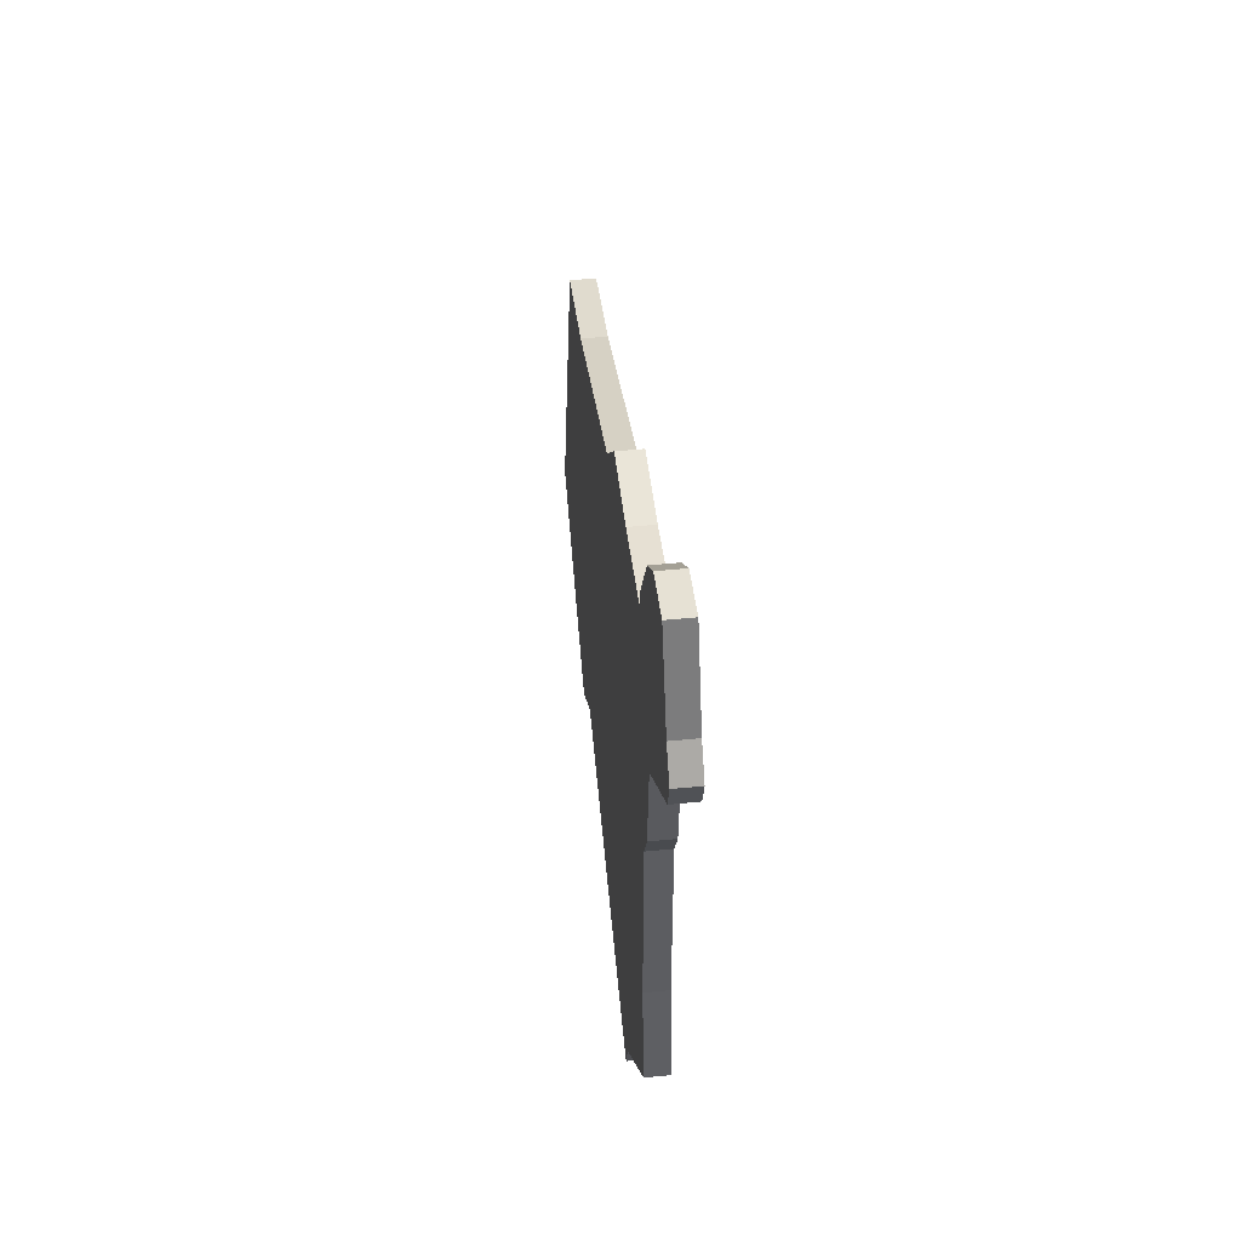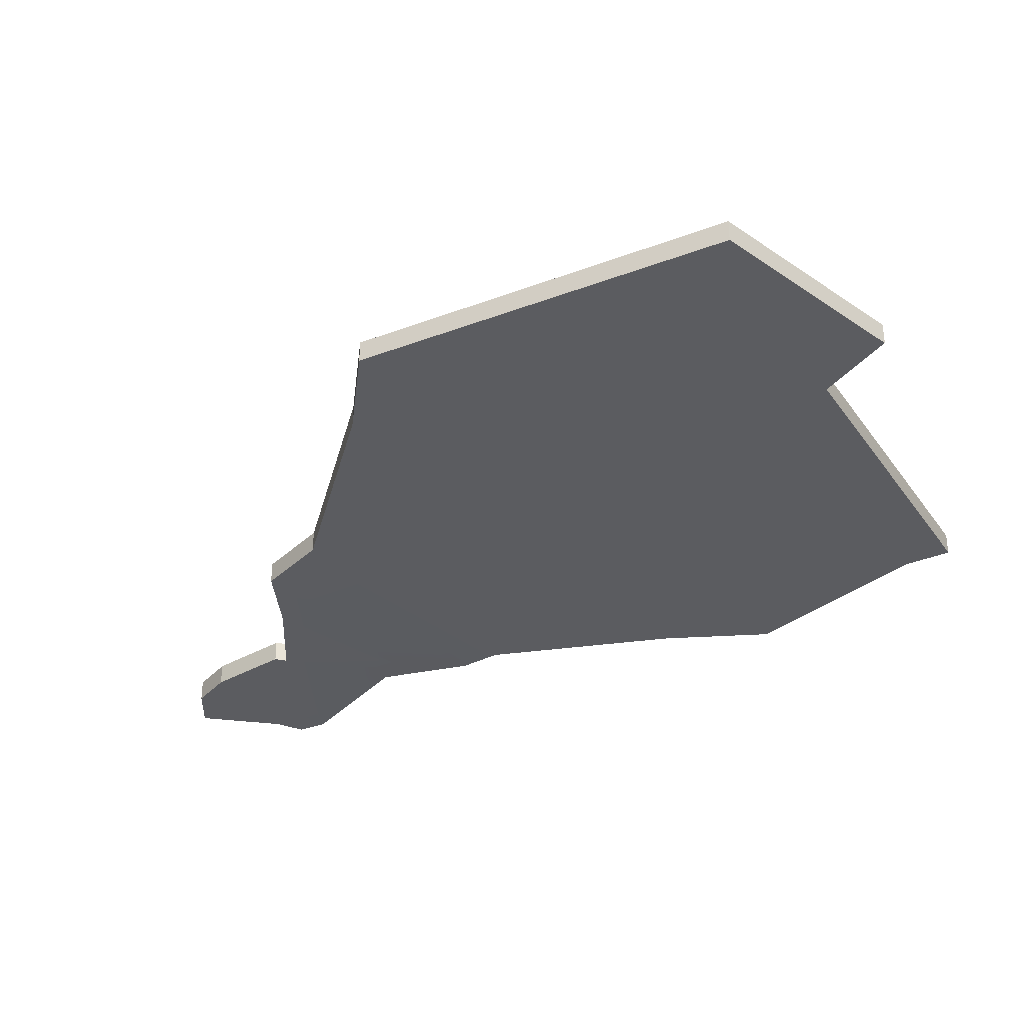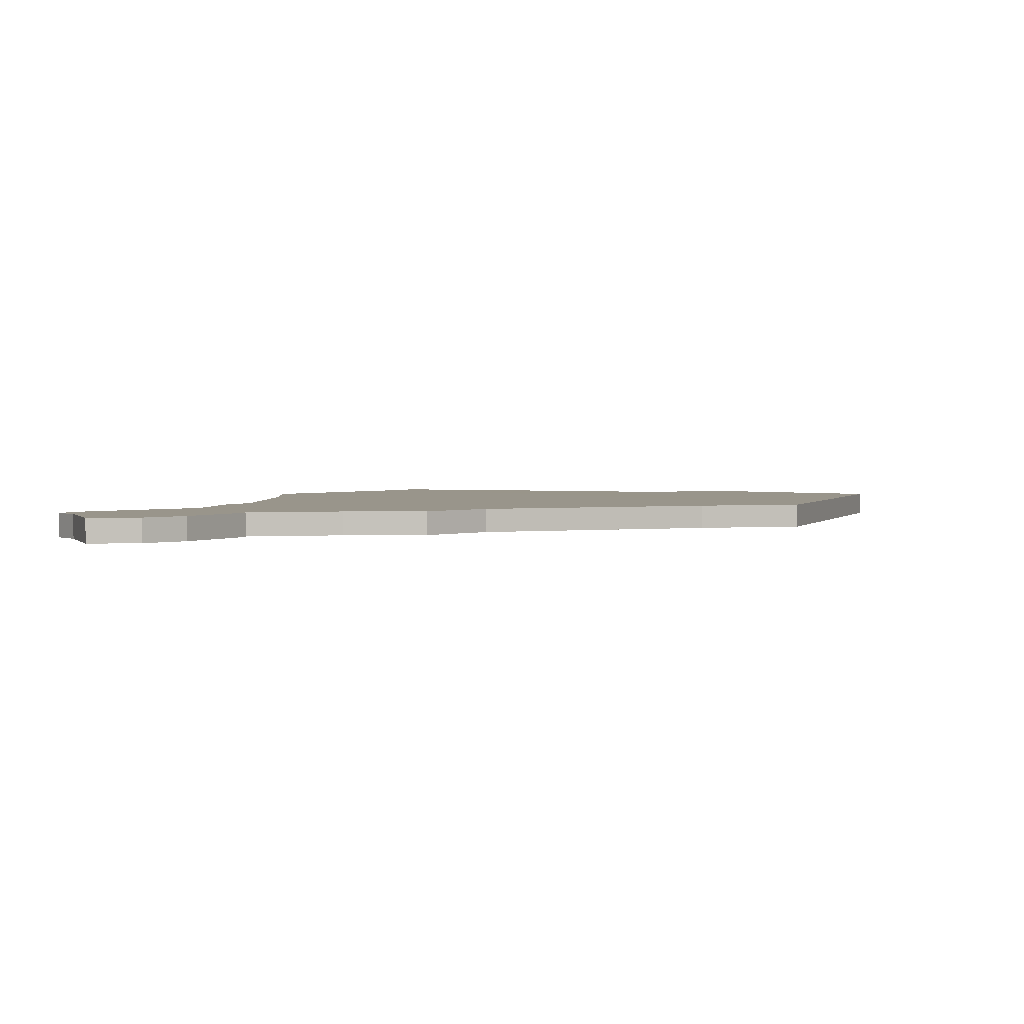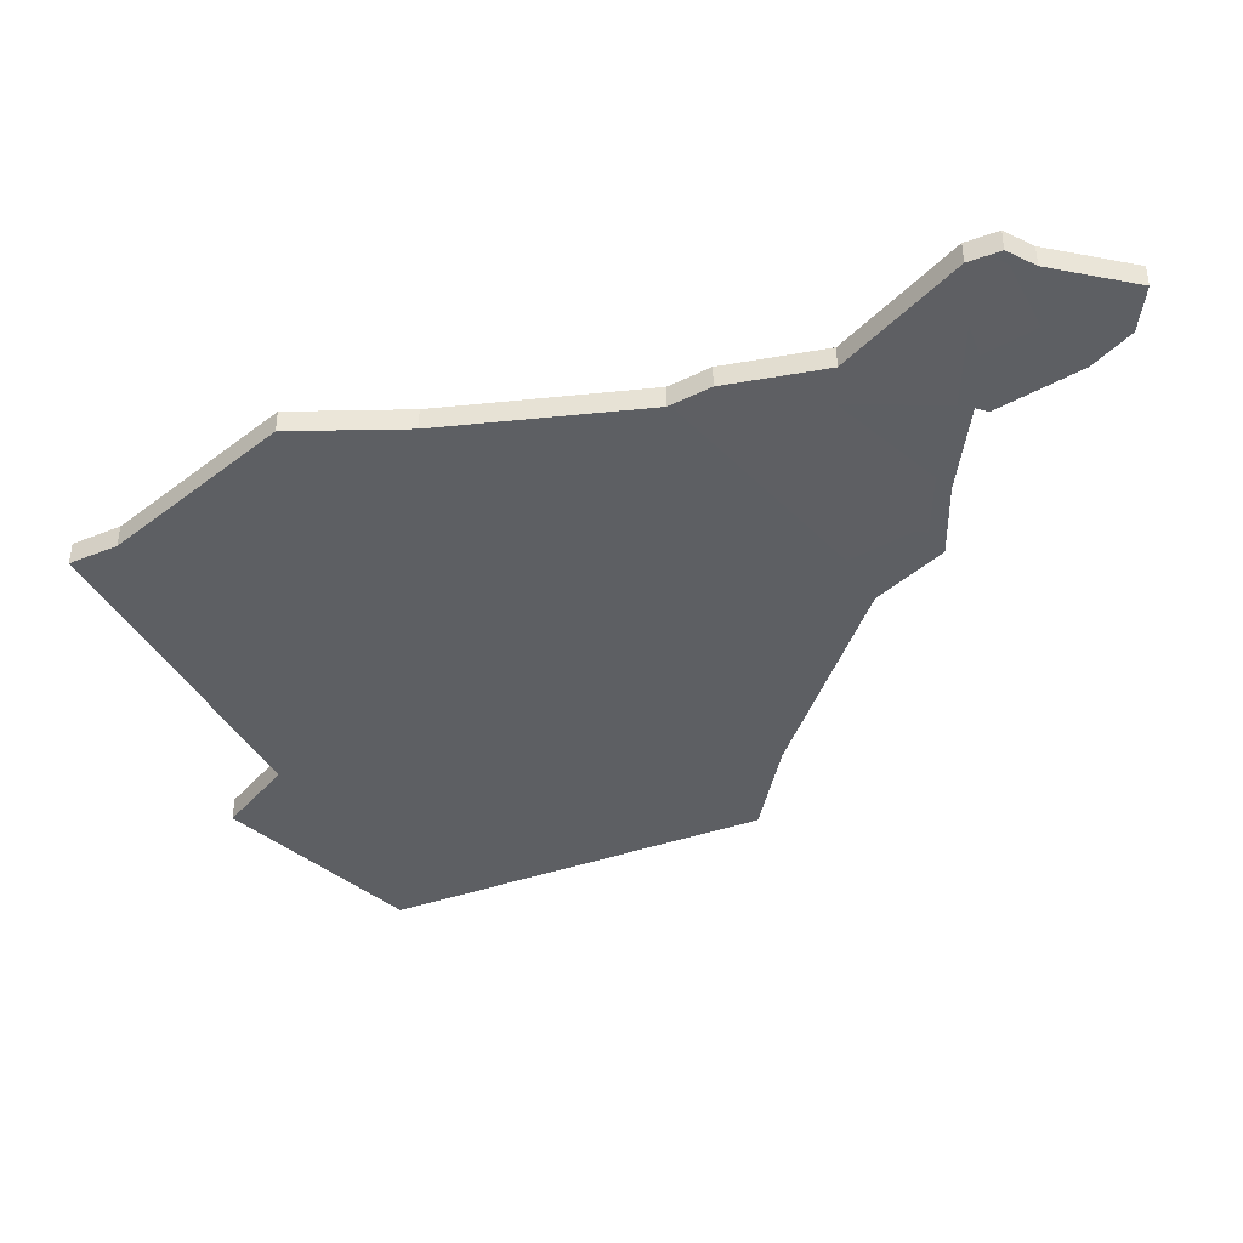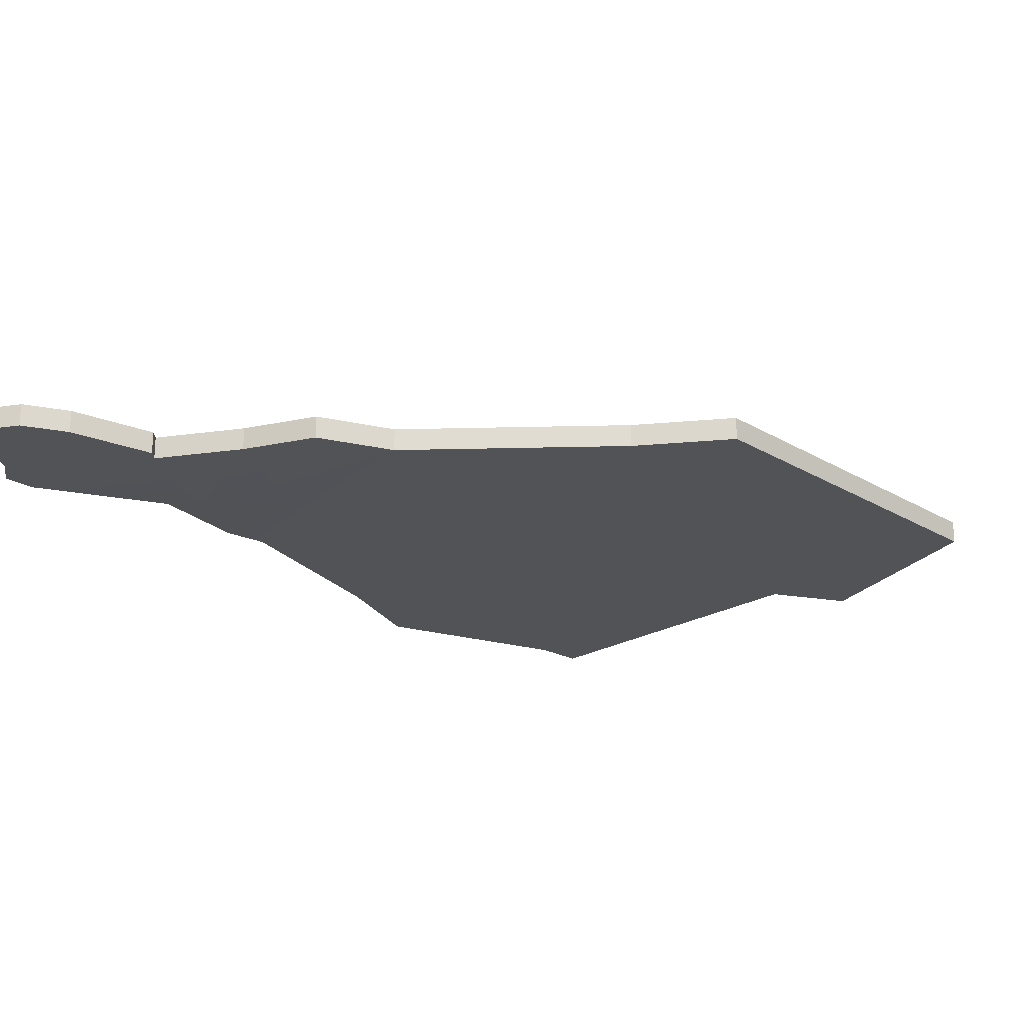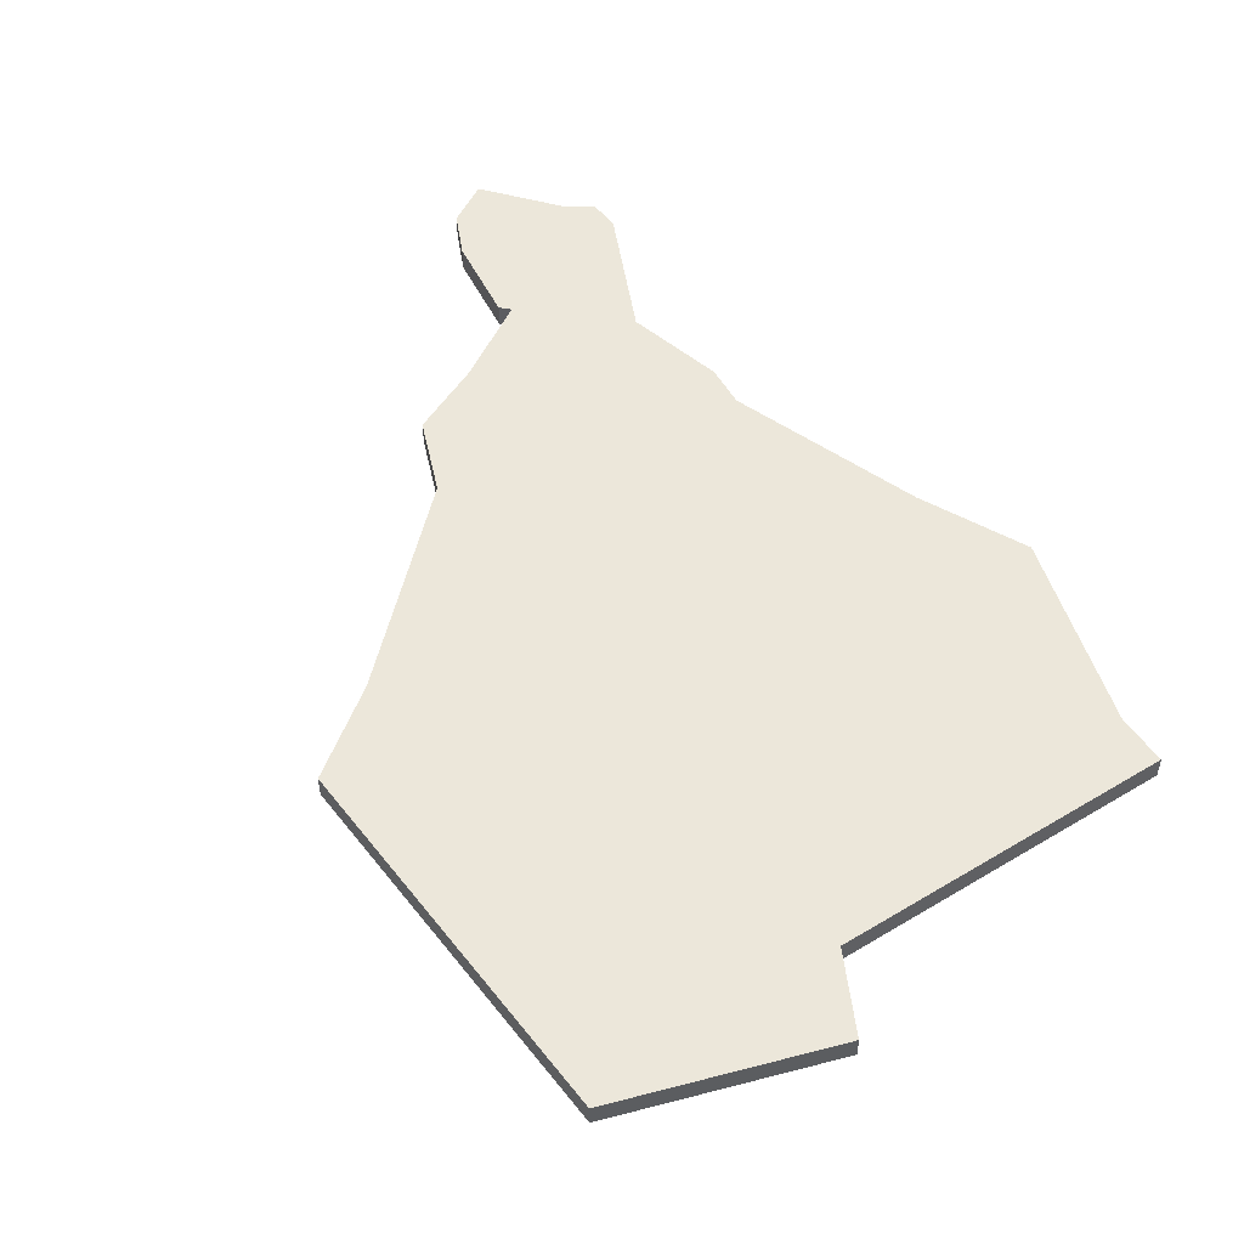
<metadata>
{"format":"obj","ext":"obj","renderer":"f3d","projection":"perspective","resolution":1024,"background":"white","views":[{"elev":52.6,"azim":-96.1,"up":"+Z"},{"elev":-34.6,"azim":101.3,"up":"+Y"},{"elev":2.2,"azim":3.0,"up":"+Y"},{"elev":-40.4,"azim":-82.1,"up":"+Y"},{"elev":-21.8,"azim":27.9,"up":"+Y"},{"elev":50.9,"azim":127.9,"up":"+Y"}]}
</metadata>
<code>
g Stage_Dominating_Theater_CG_Crushed_Ston_A_06
v -0.302 0.01291 0.2429
v -0.3299 0.01291 0.2376
v -0.3211 0.01291 0.1269
v -0.2932 0.01291 0.2176
v -0.2819 0.01291 0.2368
v -0.2623 0.01291 0.3553
v -0.4371 0.01291 0.3528
v -0.2558 0.01291 0.3683
v -0.2998 0.01291 0.4569
v -0.4249 0.01291 0.4147
v -0.3365 0.01291 0.4961
v -0.3892 0.01291 0.5081
v -0.4467 0.01291 0.3868
v -0.1603 0.01291 0.3304
v -0.07264 0.01291 0.3199
v -0.01464 0.01291 0.2502
v -0.302 0.01291 0.08237
v -0.3046 0.01291 -0.1427
v 0.2215 0.01291 0.1382
v -0.3194 0.01291 -0.2709
v 0.3313 0.01291 0.1018
v -0.1891 0.01291 -0.4557
v -0.01678 0.01291 -0.4557
v -0.1716 0.01265 -0.5081
v 0.182 0.01291 -0.3884
v 0.4467 0.01291 -0.3124
v 0.2507 0.01291 -0.4557
v -0.3365 0.01291 0.4961
v -0.3365 -0.01218 0.4961
v -0.3892 -0.01218 0.5081
v -0.3892 0.01291 0.5081
v -0.2998 0.01291 0.4569
v -0.2998 -0.01218 0.4569
v -0.3365 -0.01218 0.4961
v -0.3365 0.01291 0.4961
v -0.2558 0.01291 0.3683
v -0.2558 -0.01218 0.3683
v -0.2998 -0.01218 0.4569
v -0.2998 0.01291 0.4569
v -0.2623 0.01291 0.3553
v -0.2623 -0.01218 0.3553
v -0.2558 -0.01218 0.3683
v -0.2558 0.01291 0.3683
v -0.1603 0.01291 0.3304
v -0.1603 -0.01218 0.3304
v -0.2623 -0.01218 0.3553
v -0.2623 0.01291 0.3553
v -0.07264 0.01291 0.3199
v -0.07264 -0.01218 0.3199
v -0.1603 -0.01218 0.3304
v -0.1603 0.01291 0.3304
v -0.01464 0.01291 0.2502
v -0.01464 -0.01218 0.2502
v -0.07264 -0.01218 0.3199
v -0.07264 0.01291 0.3199
v 0.2215 0.01291 0.1382
v 0.2215 -0.01218 0.1382
v -0.01464 -0.01218 0.2502
v -0.01464 0.01291 0.2502
v 0.4467 0.01291 -0.3124
v 0.4467 -0.01218 -0.3124
v 0.3313 -0.01218 0.1018
v 0.3313 0.01291 0.1018
v 0.3313 0.01291 0.1018
v 0.3313 -0.01218 0.1018
v 0.2215 -0.01218 0.1382
v 0.2215 0.01291 0.1382
v -0.3892 0.01291 0.5081
v -0.3892 -0.01218 0.5081
v -0.4249 -0.01218 0.4147
v -0.4249 0.01291 0.4147
v -0.4249 0.01291 0.4147
v -0.4249 -0.01218 0.4147
v -0.4467 -0.01218 0.3868
v -0.4467 0.01291 0.3868
v -0.4467 0.01291 0.3868
v -0.4467 -0.01218 0.3868
v -0.4371 -0.01218 0.3528
v -0.4371 0.01291 0.3528
v -0.4371 0.01291 0.3528
v -0.4371 -0.01218 0.3528
v -0.3299 -0.01218 0.2376
v -0.3299 0.01291 0.2376
v -0.3211 0.01291 0.1269
v -0.3211 -0.01218 0.1269
v -0.302 -0.01218 0.08237
v -0.302 0.01291 0.08237
v -0.302 0.01291 0.08237
v -0.302 -0.01218 0.08237
v -0.3046 -0.01218 -0.1427
v -0.3046 0.01291 -0.1427
v -0.3046 0.01291 -0.1427
v -0.3046 -0.01218 -0.1427
v -0.3194 -0.01218 -0.2709
v -0.3194 0.01291 -0.2709
v -0.3194 0.01291 -0.2709
v -0.3194 -0.01218 -0.2709
v -0.1891 -0.01218 -0.4557
v -0.1891 0.01291 -0.4557
v -0.1891 0.01291 -0.4557
v -0.1891 -0.01218 -0.4557
v -0.1716 -0.01244 -0.5081
v -0.1716 0.01265 -0.5081
v -0.3299 0.01291 0.2376
v -0.3299 -0.01218 0.2376
v -0.3211 -0.01218 0.1269
v -0.3211 0.01291 0.1269
v 0.2507 0.01291 -0.4557
v 0.2507 -0.01218 -0.4557
v 0.4467 -0.01218 -0.3124
v 0.4467 0.01291 -0.3124
v -0.1716 0.01265 -0.5081
v -0.1716 -0.01244 -0.5081
v -0.01678 -0.01218 -0.4557
v -0.01678 0.01291 -0.4557
v 0.182 -0.01218 -0.3884
v 0.182 0.01291 -0.3884
v 0.182 0.01291 -0.3884
v 0.182 -0.01218 -0.3884
v 0.2507 -0.01218 -0.4557
v 0.2507 0.01291 -0.4557
v -0.302 -0.01291 0.2429
v -0.2932 -0.01291 0.2176
v -0.3211 -0.01218 0.1269
v -0.3299 -0.01218 0.2376
v -0.2819 -0.01291 0.2368
v -0.2623 -0.01218 0.3553
v -0.4371 -0.01218 0.3528
v -0.2558 -0.01218 0.3683
v -0.2998 -0.01218 0.4569
v -0.4249 -0.01218 0.4147
v -0.3365 -0.01218 0.4961
v -0.3892 -0.01218 0.5081
v -0.4467 -0.01218 0.3868
v -0.1603 -0.01218 0.3304
v -0.07264 -0.01218 0.3199
v -0.01464 -0.01218 0.2502
v -0.302 -0.01218 0.08237
v -0.3046 -0.01218 -0.1427
v 0.2215 -0.01218 0.1382
v -0.3194 -0.01218 -0.2709
v 0.3313 -0.01218 0.1018
v -0.1891 -0.01218 -0.4557
v 0.182 -0.01218 -0.3884
v -0.01678 -0.01218 -0.4557
v -0.1716 -0.01244 -0.5081
v 0.4467 -0.01218 -0.3124
v 0.2507 -0.01218 -0.4557
g Stage_Dominating_Theater_CG_Crushed_Ston_A_06_0
f 3 2 1
f 4 3 1
f 5 4 1
f 1 6 5
f 7 6 1
f 2 7 1
f 8 6 7
f 9 8 7
f 10 9 7
f 11 9 10
f 12 11 10
f 13 10 7
f 6 14 5
f 5 14 4
f 14 15 4
f 4 15 3
f 15 16 3
f 3 16 17
f 17 16 18
f 16 19 18
f 18 19 20
f 19 21 20
f 21 22 20
f 23 22 21
f 22 23 24
f 21 25 23
f 21 26 25
f 27 25 26
f 30 29 28
f 31 30 28
f 34 33 32
f 35 34 32
f 38 37 36
f 39 38 36
f 42 41 40
f 43 42 40
f 46 45 44
f 47 46 44
f 50 49 48
f 51 50 48
f 54 53 52
f 55 54 52
f 58 57 56
f 59 58 56
f 62 61 60
f 63 62 60
f 66 65 64
f 67 66 64
f 70 69 68
f 71 70 68
f 74 73 72
f 75 74 72
f 78 77 76
f 79 78 76
f 82 81 80
f 83 82 80
f 86 85 84
f 87 86 84
f 90 89 88
f 91 90 88
f 94 93 92
f 95 94 92
f 98 97 96
f 99 98 96
f 102 101 100
f 103 102 100
f 106 105 104
f 107 106 104
f 110 109 108
f 111 110 108
f 114 113 112
f 115 114 112
f 116 114 115
f 117 116 115
f 120 119 118
f 121 120 118
f 124 123 122
f 125 124 122
f 123 126 122
f 127 122 126
f 128 125 122
f 127 128 122
f 127 129 128
f 129 130 128
f 130 131 128
f 130 132 131
f 132 133 131
f 131 134 128
f 135 127 126
f 135 126 123
f 136 135 123
f 136 123 124
f 137 136 124
f 137 124 138
f 137 138 139
f 140 137 139
f 140 139 141
f 142 140 141
f 143 142 141
f 144 142 143
f 143 145 144
f 145 143 146
f 144 147 142
f 144 148 147

</code>
